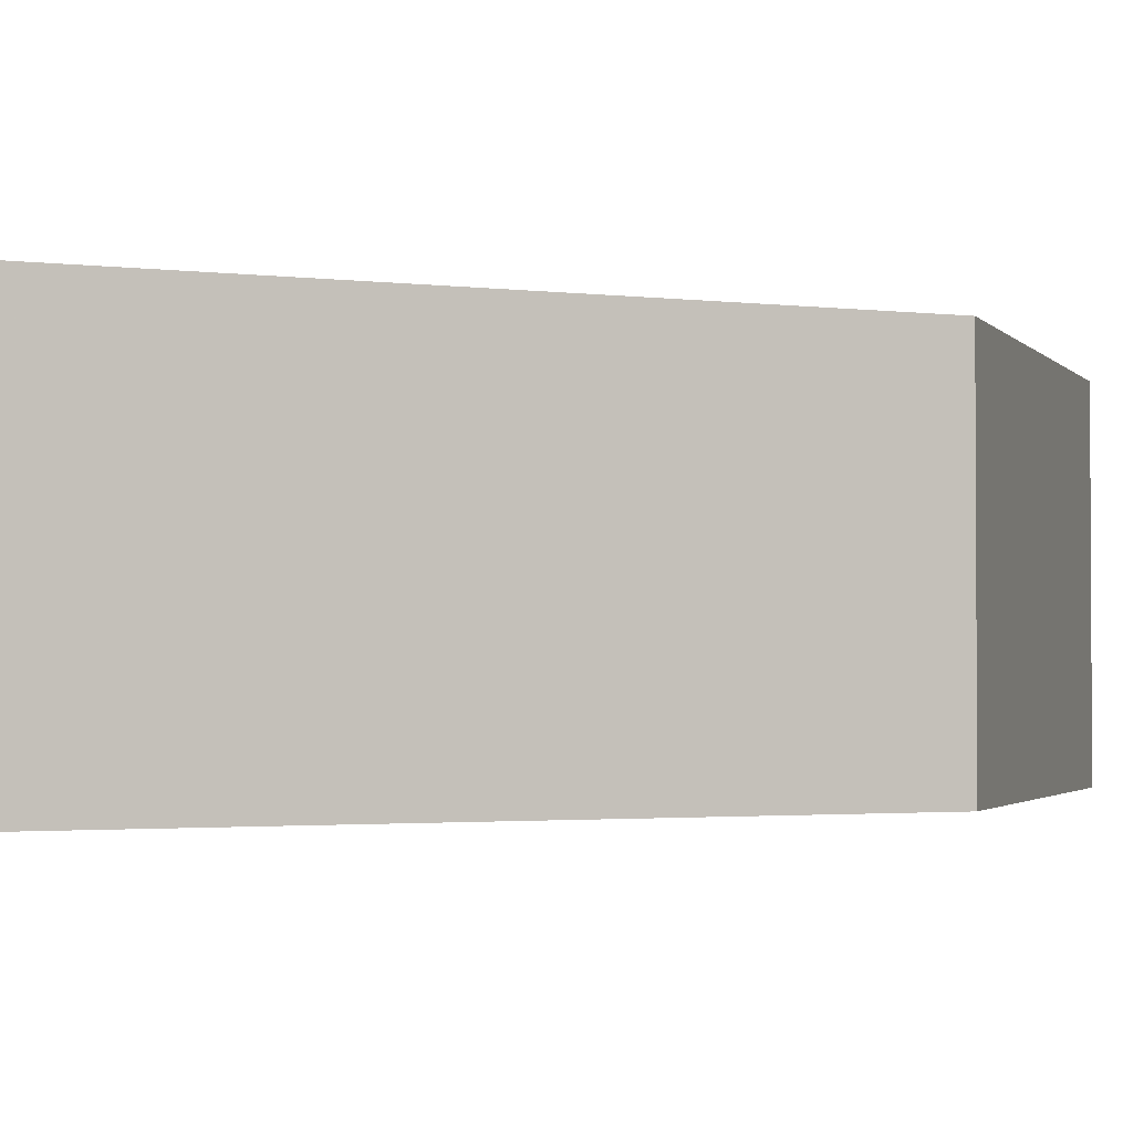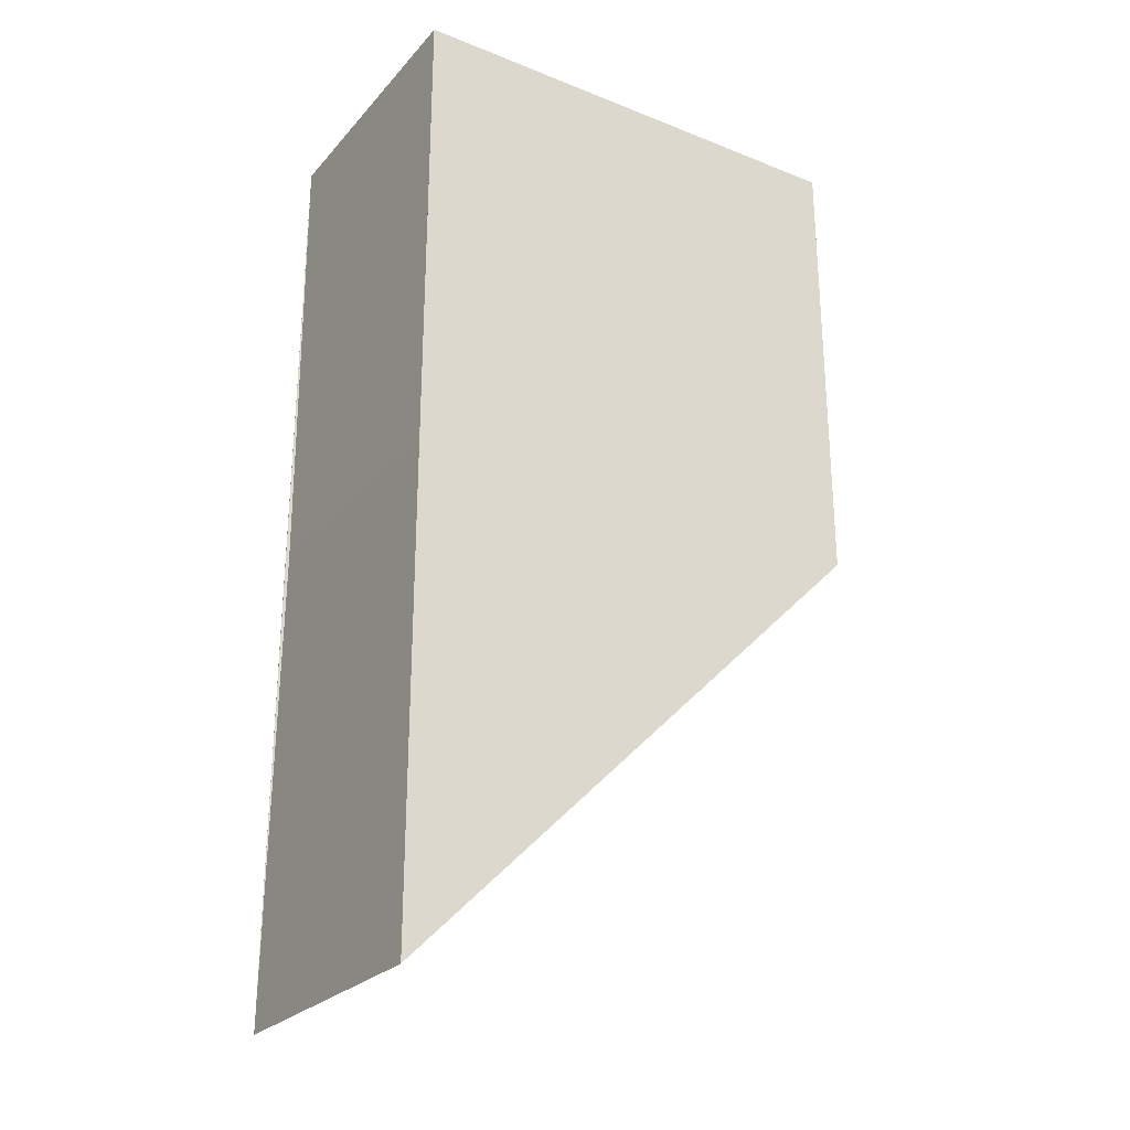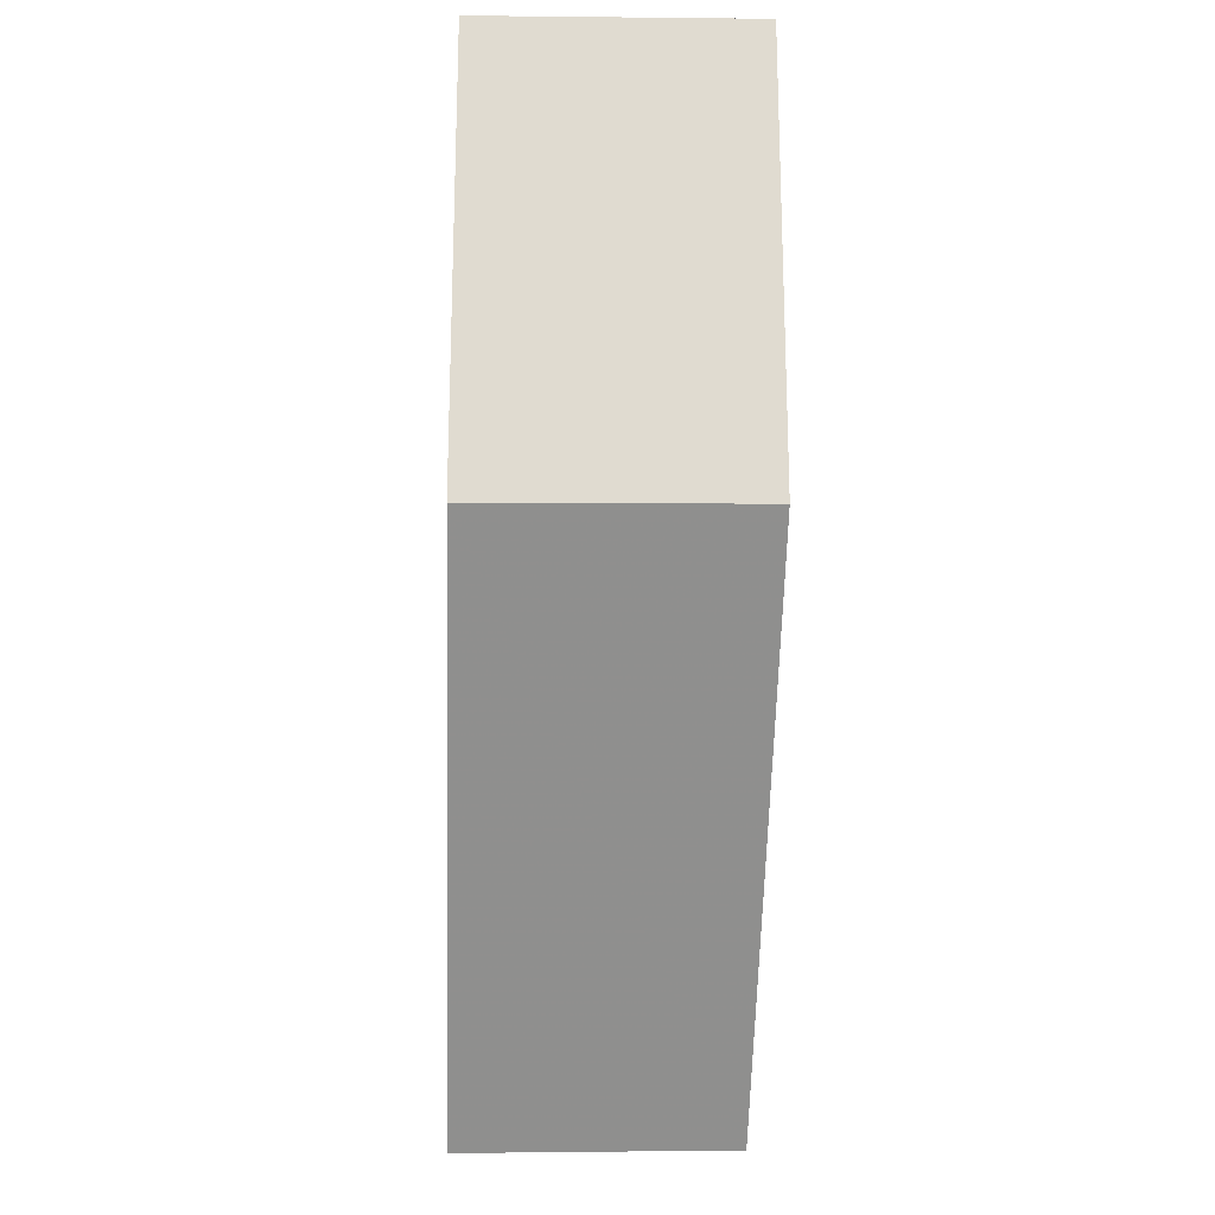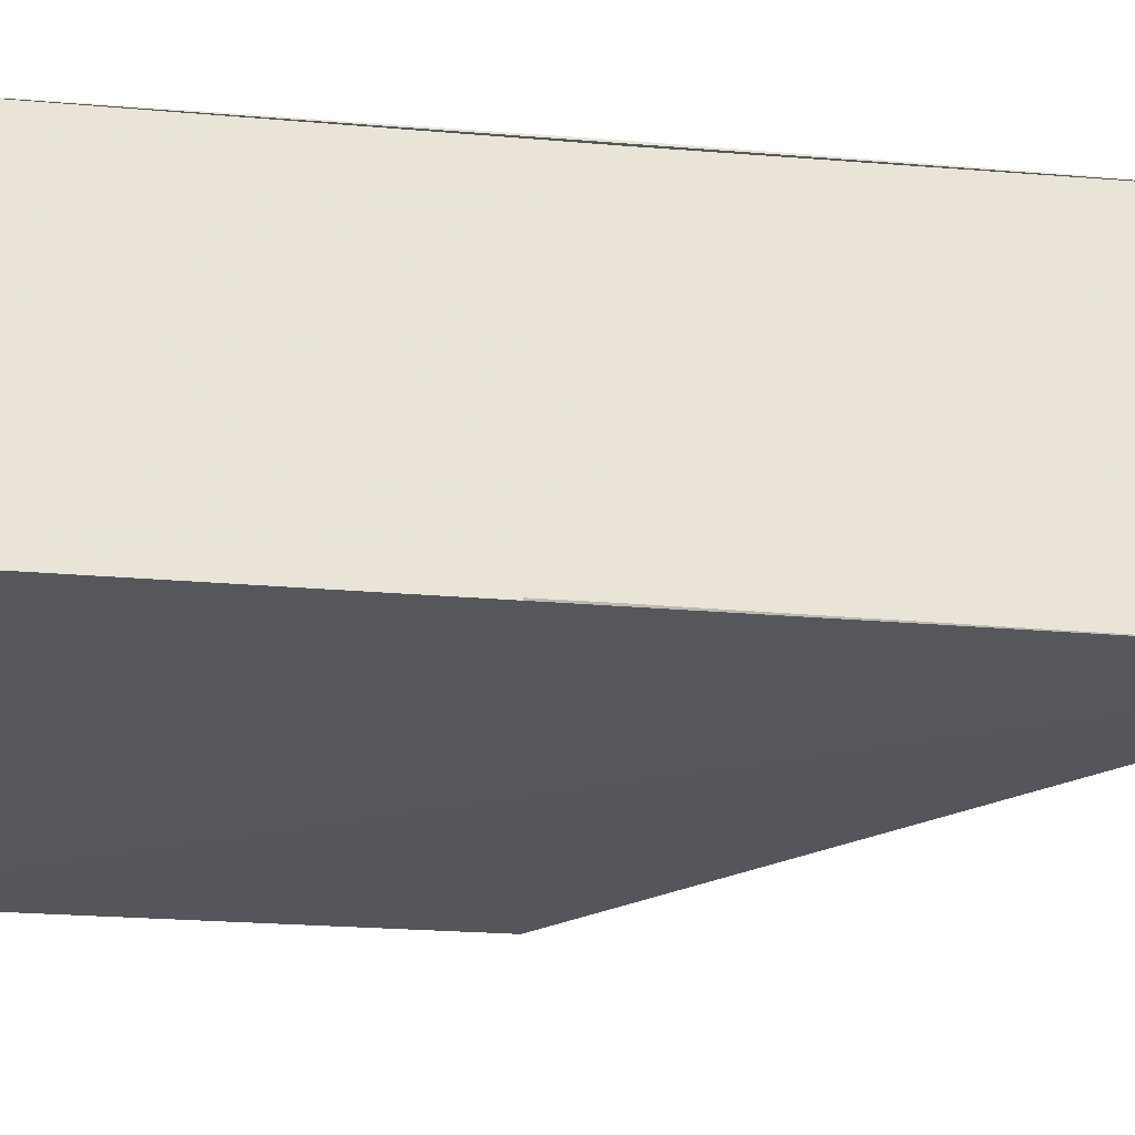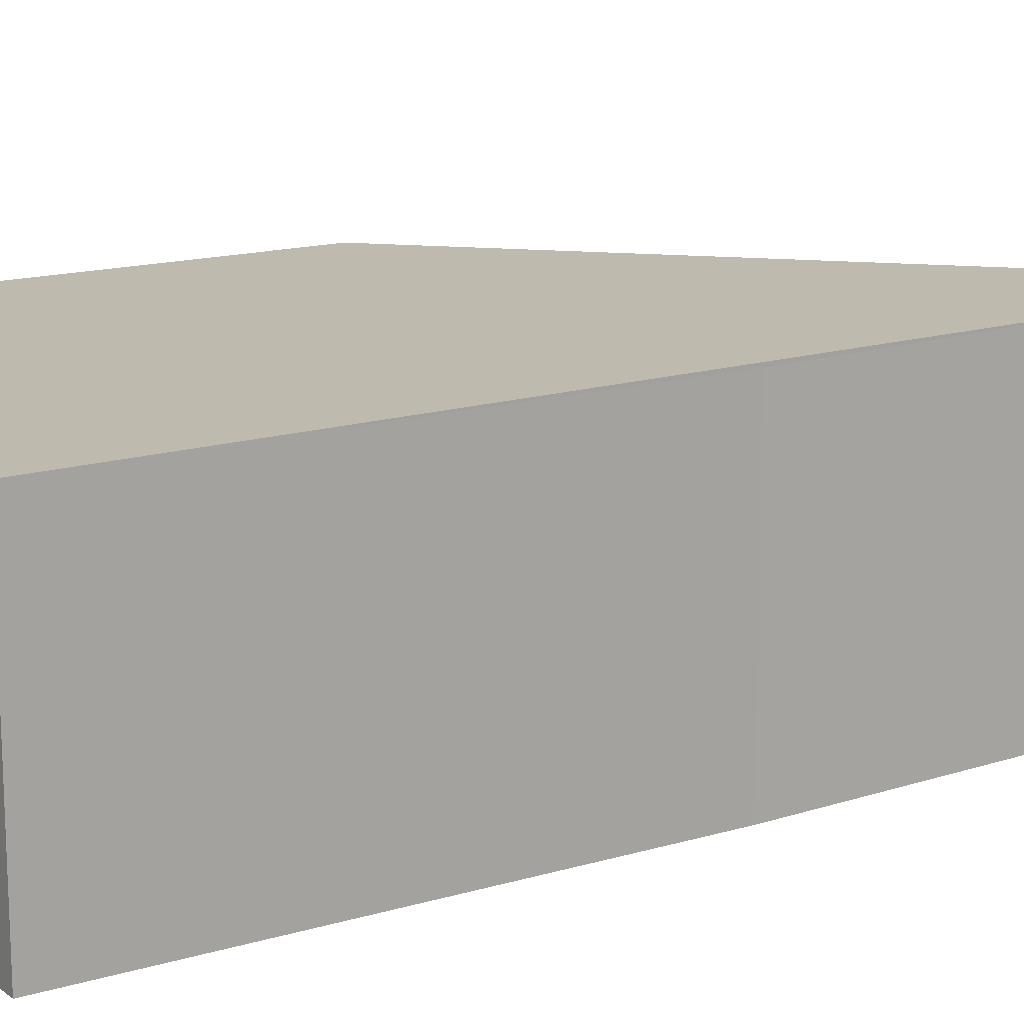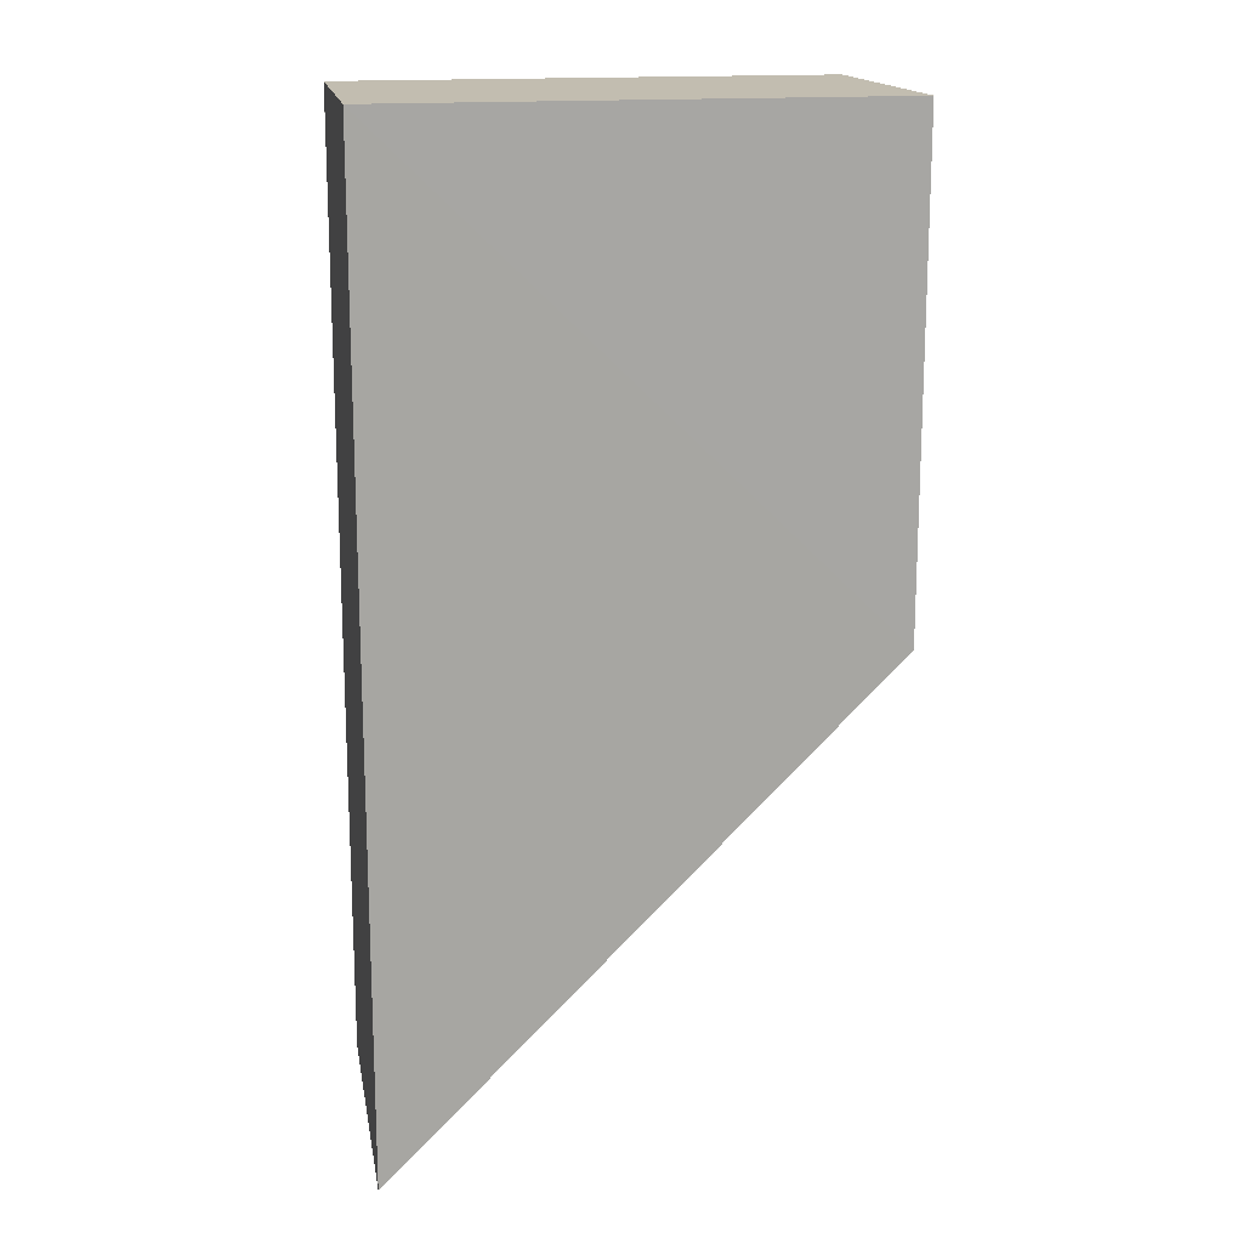
<metadata>
{"format":"obj","ext":"obj","renderer":"f3d","projection":"perspective","resolution":1024,"background":"white","views":[{"elev":-1.8,"azim":16.4,"up":"+Z"},{"elev":-27.0,"azim":-31.7,"up":"+Y"},{"elev":-19.8,"azim":87.7,"up":"+Y"},{"elev":-27.0,"azim":-97.4,"up":"+Z"},{"elev":15.4,"azim":-123.5,"up":"+Z"},{"elev":16.2,"azim":-10.0,"up":"+Y"}]}
</metadata>
<code>
o 1313
v 2202 1857 2.886
v 2202 1857 2.88
v 2202 1857 2.886
v 2202 1857 2.886
v 2202 1857 2.886
v 2202 1857 2.886
v 2202 1857 2.886
v 2202 1857 2.88
v 2202 1857 2.886
v 2202 1857 2.886
v 2202 1857 2.88
v 2202 1857 2.88
v 2202 1857 2.88
v 2202 1857 2.88
v 2202 1857 2.886
v 2202 1857 2.88
v 2202 1857 2.886
v 2202 1857 2.886
v 2202 1857 2.88
v 2202 1857 2.886
v 2202 1857 2.88
v 2202 1857 2.88
v 2202 1857 2.88
f 1 2 3
f 2 4 3
f 1 5 6
f 7 2 8
f 8 6 9
f 2 10 11
f 8 12 13
f 14 11 12
f 15 12 16
f 15 6 17
f 18 12 17
f 19 10 17
f 19 20 21
f 20 22 23

</code>
